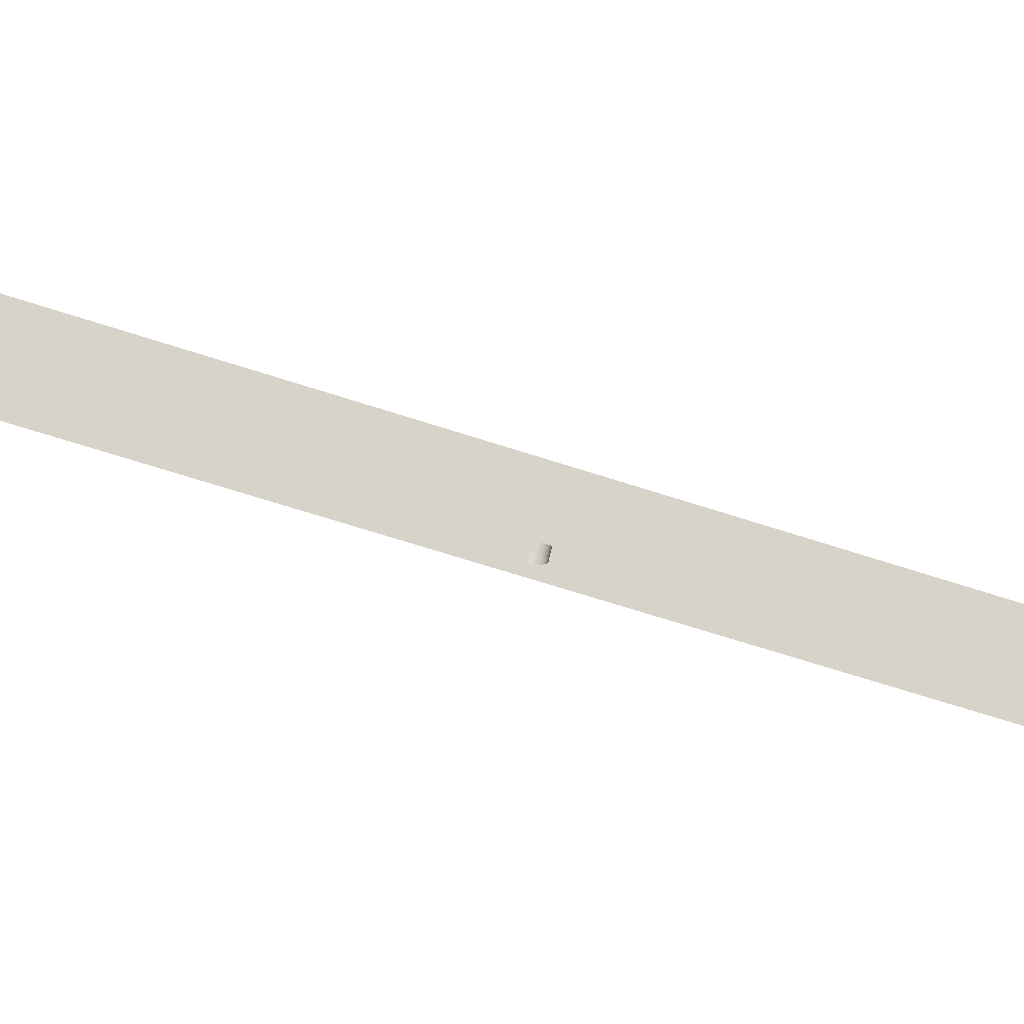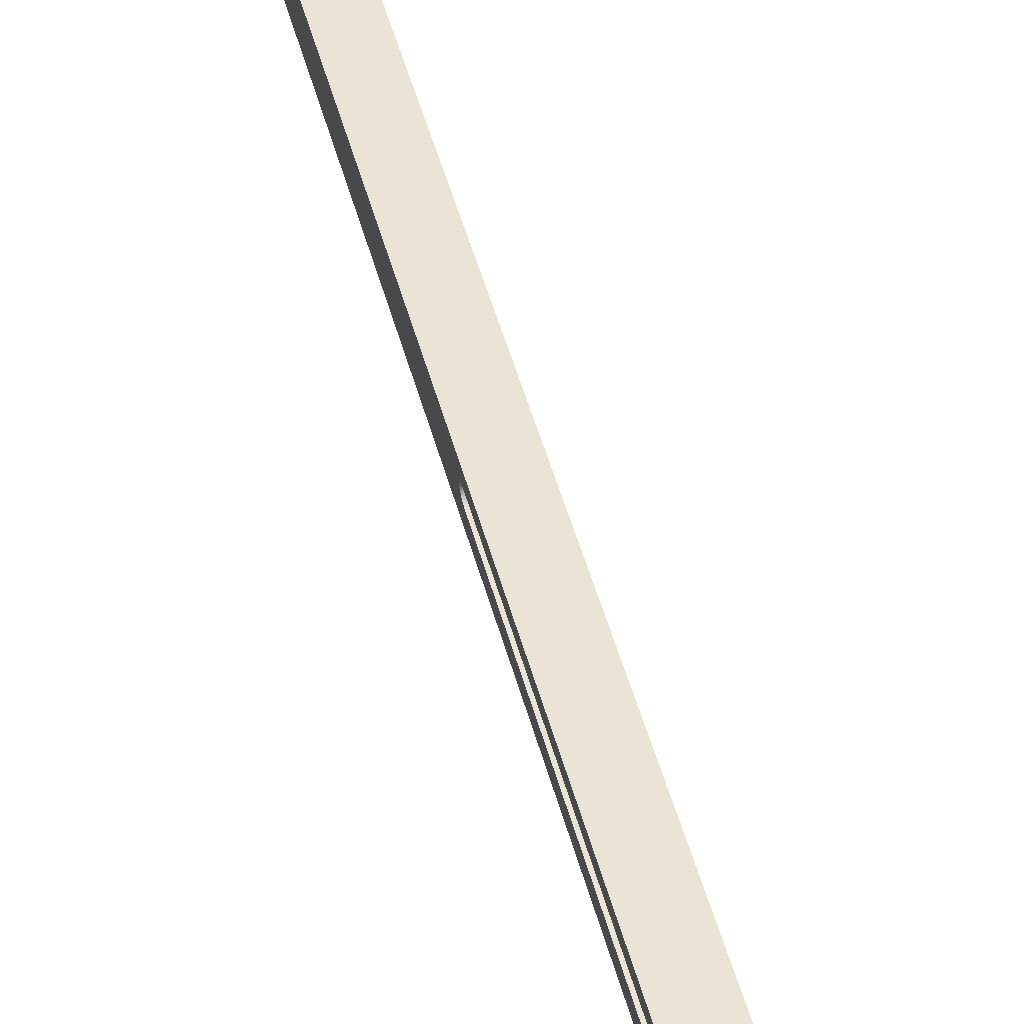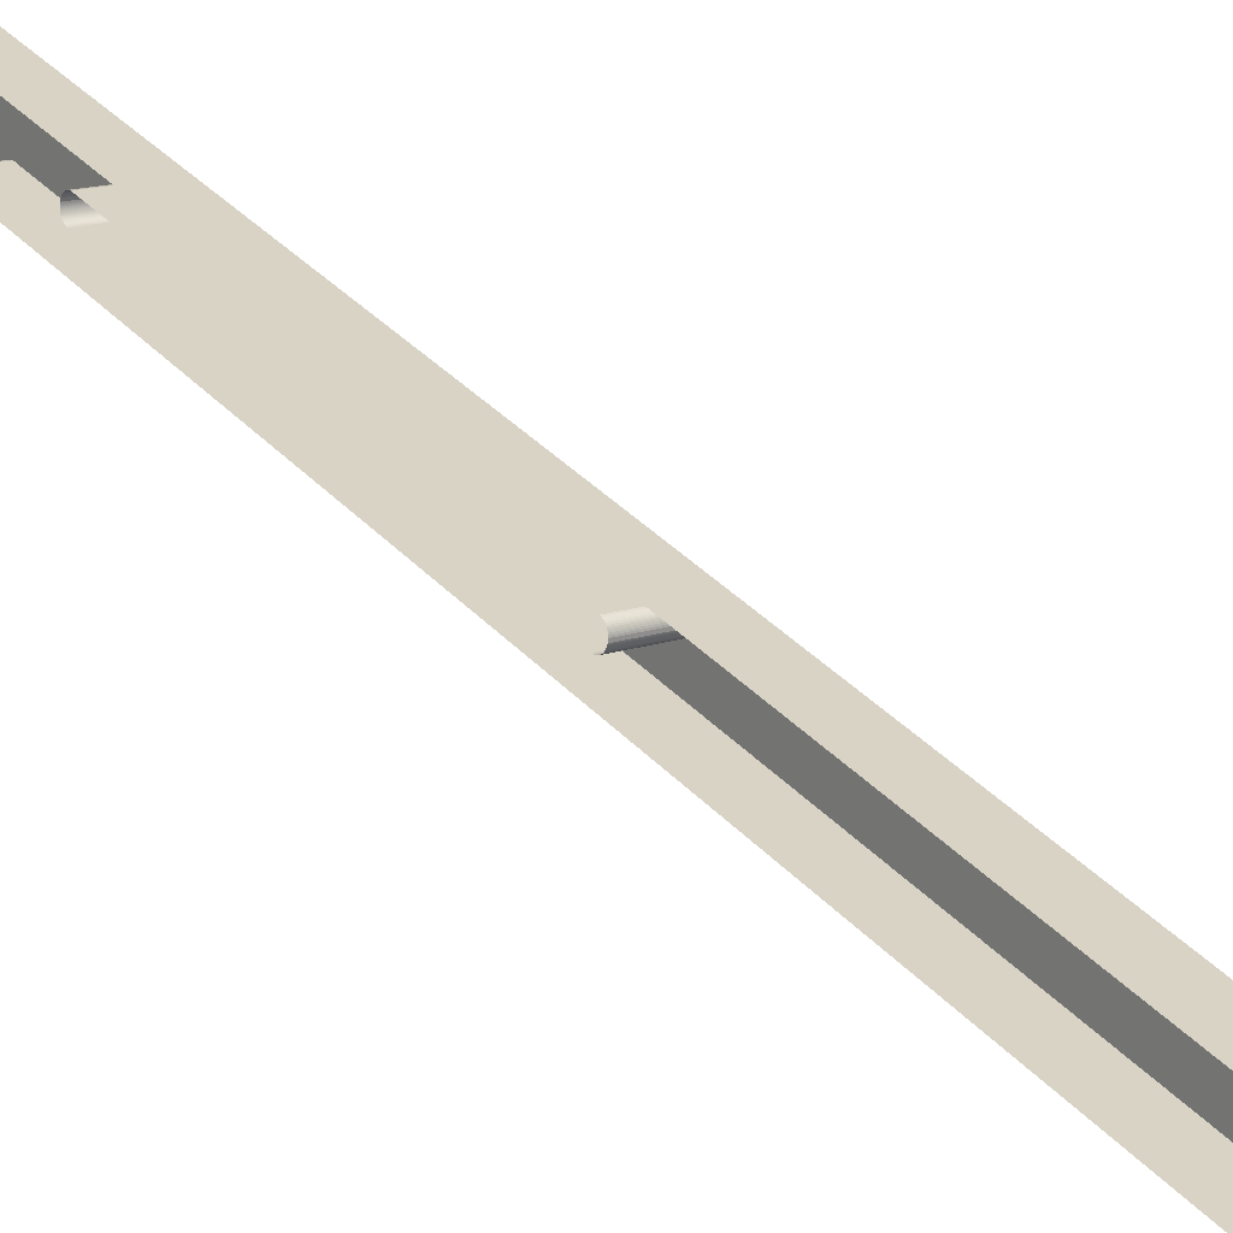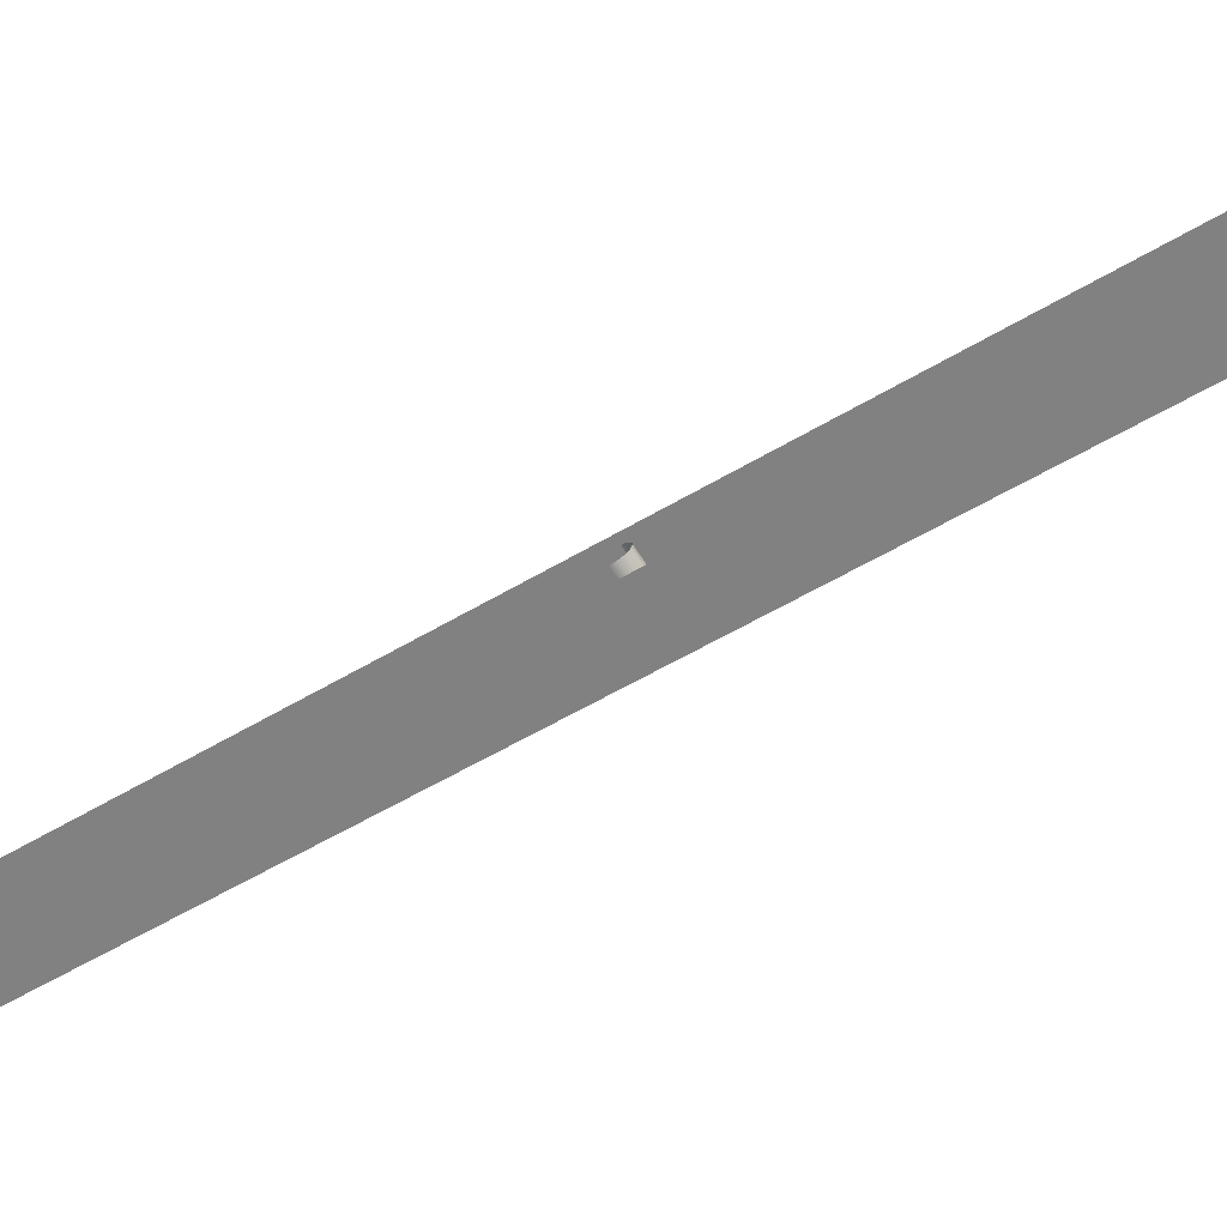
<metadata>
{"format":"obj","ext":"obj","renderer":"f3d","projection":"perspective","resolution":1024,"background":"white","views":[{"elev":71.0,"azim":102.6,"up":"+Z"},{"elev":63.6,"azim":-15.2,"up":"+Z"},{"elev":15.1,"azim":144.0,"up":"+Z"},{"elev":-71.1,"azim":123.4,"up":"+Z"}]}
</metadata>
<code>
o mesh23/mesh23-geometry#mesh23-geometry
v 0.02028 -0.4931 -0.2985
v -0.01491 0.3926 -0.5358
v -0.01492 -0.4931 -0.2985
v 0.02029 0.3926 -0.5358
v -0.01491 -0.05728 -0.4309
v 0.02028 -0.5204 -0.2911
v -0.01491 0.3797 -0.5838
v -0.01491 -0.05646 -0.4313
v -0.01491 -0.4044 -0.3379
v -0.01492 -0.5204 -0.2911
v 0.02029 0.3797 -0.5838
v -0.01491 -0.06121 -0.4456
v -0.01491 -0.05569 -0.4318
v 0.02029 -0.05728 -0.4309
v -0.01491 -0.4053 -0.3378
v 0.02028 -0.4044 -0.3379
v -0.01491 -0.506 -0.3465
v -0.01491 -0.5364 -0.3507
v 0.02028 -0.506 -0.3465
v -0.01491 -0.06219 -0.4454
v -0.01491 -0.06021 -0.4456
v -0.01491 -0.05499 -0.4324
v 0.02029 -0.05646 -0.4313
v -0.01491 -0.4062 -0.3379
v -0.01491 -0.5099 -0.3455
v -0.01491 -0.4092 -0.3521
v 0.02028 -0.5364 -0.3507
v -0.01491 -0.5169 -0.356
v 0.02029 -0.06219 -0.4454
v 0.02029 -0.06021 -0.4456
v -0.01491 -0.05922 -0.4456
v -0.01491 -0.05436 -0.4331
v 0.02029 -0.05499 -0.4324
v 0.02029 -0.05569 -0.4318
v -0.01491 -0.4071 -0.338
v 0.02028 -0.4062 -0.3379
v 0.02028 -0.4053 -0.3378
v -0.01491 -0.511 -0.3453
v 0.02028 -0.5099 -0.3455
v -0.01491 -0.4083 -0.3525
v -0.01491 -0.41 -0.3515
v -0.01491 -0.5149 -0.3483
v -0.01491 -0.4074 -0.3529
v 0.02029 -0.06121 -0.4456
v 0.02029 -0.05922 -0.4456
v -0.01491 -0.05824 -0.4454
v -0.01491 -0.05382 -0.4338
v -0.01491 -0.408 -0.3383
v 0.02028 -0.4071 -0.338
v -0.01491 -0.5115 -0.3454
v 0.02028 -0.4083 -0.3525
v -0.01491 -0.4108 -0.3509
v 0.02028 -0.4092 -0.3521
v 0.02028 -0.5169 -0.356
v -0.01491 -0.5145 -0.3474
v 0.02028 -0.4074 -0.3529
v -0.01491 -0.0573 -0.445
v -0.01491 -0.05337 -0.4346
v 0.02029 -0.05436 -0.4331
v -0.01491 -0.4088 -0.3387
v 0.02028 -0.408 -0.3383
v -0.01491 -0.512 -0.3455
v 0.02028 -0.511 -0.3453
v -0.01491 -0.4114 -0.3501
v 0.02028 -0.41 -0.3515
v -0.01491 -0.5142 -0.3469
v 0.02028 -0.5145 -0.3474
v 0.02028 -0.5149 -0.3483
v 0.02029 -0.05824 -0.4454
v -0.01491 -0.0564 -0.4446
v -0.01491 -0.05301 -0.4354
v 0.02029 -0.05337 -0.4346
v 0.02029 -0.05382 -0.4338
v -0.01491 -0.4096 -0.3391
v 0.02028 -0.4088 -0.3387
v -0.01491 -0.5125 -0.3456
v 0.02028 -0.512 -0.3455
v 0.02028 -0.5115 -0.3454
v -0.01491 -0.412 -0.3493
v 0.02028 -0.4114 -0.3501
v 0.02028 -0.4108 -0.3509
v -0.01491 -0.5138 -0.3465
v 0.02029 -0.0573 -0.445
v 0.02029 -0.0564 -0.4446
v -0.01491 -0.05557 -0.444
v -0.01491 -0.05276 -0.4363
v 0.02029 -0.05301 -0.4354
v -0.01491 -0.4104 -0.3397
v 0.02028 -0.4096 -0.3391
v -0.01491 -0.513 -0.3459
v 0.02028 -0.5125 -0.3456
v -0.01491 -0.4124 -0.3484
v 0.02028 -0.412 -0.3493
v -0.01491 -0.5134 -0.3462
v 0.02028 -0.5138 -0.3465
v 0.02028 -0.5142 -0.3469
v 0.02029 -0.05557 -0.444
v -0.01491 -0.05482 -0.4434
v -0.01491 -0.05262 -0.4372
v -0.01491 -0.411 -0.3403
v 0.02028 -0.513 -0.3459
v -0.01491 -0.4128 -0.3475
v -0.01491 -0.05416 -0.4426
v -0.01491 -0.05259 -0.4381
v 0.02029 -0.05276 -0.4363
v -0.01491 -0.4116 -0.341
v 0.02028 -0.411 -0.3403
v 0.02028 -0.4104 -0.3397
v -0.01491 -0.413 -0.3465
v 0.02028 -0.4124 -0.3484
v 0.02028 -0.5134 -0.3462
v 0.02029 -0.05482 -0.4434
v 0.02029 -0.05416 -0.4426
v -0.01491 -0.05361 -0.4418
v -0.01491 -0.05285 -0.44
v 0.02029 -0.05262 -0.4372
v -0.01491 -0.4121 -0.3418
v 0.02028 -0.4116 -0.341
v -0.01491 -0.413 -0.3455
v 0.02028 -0.4128 -0.3475
v -0.01491 -0.05317 -0.4409
v 0.02029 -0.05285 -0.44
v 0.02029 -0.05259 -0.4381
v -0.01491 -0.4128 -0.3435
v -0.01491 -0.413 -0.3445
v 0.02028 -0.413 -0.3455
v 0.02028 -0.413 -0.3465
v 0.02029 -0.05361 -0.4418
v 0.02028 -0.4128 -0.3435
v 0.02028 -0.4121 -0.3418
v 0.02029 -0.05317 -0.4409
v 0.02028 -0.413 -0.3445
f 1 2 3
f 2 1 4
f 3 2 1
f 4 1 2
f 2 5 3
f 3 5 2
f 3 6 1
f 1 6 3
f 4 7 2
f 2 7 4
f 2 8 5
f 5 8 2
f 9 3 5
f 5 3 9
f 6 3 10
f 10 3 6
f 7 4 11
f 11 4 7
f 7 12 2
f 2 12 7
f 2 13 8
f 8 13 2
f 8 14 5
f 5 14 8
f 15 3 9
f 9 3 15
f 5 16 9
f 9 16 5
f 17 10 3
f 3 10 17
f 18 6 10
f 10 6 18
f 19 7 11
f 11 7 19
f 12 7 20
f 20 7 12
f 2 12 21
f 21 12 2
f 2 22 13
f 13 22 2
f 13 23 8
f 8 23 13
f 14 8 23
f 23 8 14
f 16 5 14
f 14 5 16
f 24 3 15
f 15 3 24
f 16 15 9
f 9 15 16
f 25 10 17
f 17 10 25
f 26 17 3
f 3 17 26
f 6 18 27
f 27 18 6
f 10 28 18
f 18 28 10
f 7 19 17
f 17 19 7
f 20 7 17
f 17 7 20
f 29 12 20
f 20 12 29
f 12 30 21
f 21 30 12
f 2 21 31
f 31 21 2
f 2 32 22
f 22 32 2
f 33 13 22
f 22 13 33
f 23 13 34
f 34 13 23
f 35 3 24
f 24 3 35
f 15 36 24
f 24 36 15
f 15 16 37
f 37 16 15
f 38 10 25
f 25 10 38
f 17 39 25
f 25 39 17
f 40 17 26
f 26 17 40
f 26 3 41
f 41 3 26
f 28 27 18
f 18 27 28
f 28 10 42
f 42 10 28
f 39 17 19
f 19 17 39
f 17 43 20
f 20 43 17
f 12 29 44
f 44 29 12
f 43 29 20
f 20 29 43
f 30 12 44
f 44 12 30
f 45 21 30
f 30 21 45
f 21 45 31
f 31 45 21
f 2 31 46
f 46 31 2
f 2 47 32
f 32 47 2
f 32 33 22
f 22 33 32
f 13 33 34
f 34 33 13
f 48 3 35
f 35 3 48
f 24 49 35
f 35 49 24
f 36 15 37
f 37 15 36
f 49 24 36
f 36 24 49
f 50 10 38
f 38 10 50
f 39 38 25
f 25 38 39
f 43 17 40
f 40 17 43
f 26 51 40
f 40 51 26
f 41 3 52
f 52 3 41
f 41 53 26
f 26 53 41
f 27 28 54
f 54 28 27
f 42 10 55
f 55 10 42
f 42 54 28
f 28 54 42
f 29 43 56
f 56 43 29
f 45 46 31
f 31 46 45
f 2 46 57
f 57 46 2
f 2 58 47
f 47 58 2
f 47 59 32
f 32 59 47
f 33 32 59
f 59 32 33
f 60 3 48
f 48 3 60
f 35 61 48
f 48 61 35
f 61 35 49
f 49 35 61
f 62 10 50
f 50 10 62
f 63 50 38
f 38 50 63
f 38 39 63
f 63 39 38
f 40 56 43
f 43 56 40
f 51 26 53
f 53 26 51
f 56 40 51
f 51 40 56
f 52 3 64
f 64 3 52
f 52 65 41
f 41 65 52
f 53 41 65
f 65 41 53
f 55 10 66
f 66 10 55
f 67 42 55
f 55 42 67
f 54 42 68
f 68 42 54
f 46 45 69
f 69 45 46
f 69 57 46
f 46 57 69
f 2 57 70
f 70 57 2
f 2 71 58
f 58 71 2
f 72 47 58
f 58 47 72
f 59 47 73
f 73 47 59
f 74 3 60
f 60 3 74
f 48 75 60
f 60 75 48
f 75 48 61
f 61 48 75
f 76 10 62
f 62 10 76
f 50 77 62
f 62 77 50
f 50 63 78
f 78 63 50
f 64 3 79
f 79 3 64
f 80 52 64
f 64 52 80
f 65 52 81
f 81 52 65
f 66 10 82
f 82 10 66
f 66 67 55
f 55 67 66
f 42 67 68
f 68 67 42
f 57 69 83
f 83 69 57
f 57 84 70
f 70 84 57
f 2 70 85
f 85 70 2
f 2 86 71
f 71 86 2
f 87 58 71
f 71 58 87
f 47 72 73
f 73 72 47
f 58 87 72
f 72 87 58
f 88 3 74
f 74 3 88
f 60 89 74
f 74 89 60
f 89 60 75
f 75 60 89
f 90 10 76
f 76 10 90
f 62 91 76
f 76 91 62
f 77 50 78
f 78 50 77
f 91 62 77
f 77 62 91
f 79 3 92
f 92 3 79
f 93 64 79
f 79 64 93
f 52 80 81
f 81 80 52
f 64 93 80
f 80 93 64
f 82 10 94
f 94 10 82
f 95 66 82
f 82 66 95
f 67 66 96
f 96 66 67
f 84 57 83
f 83 57 84
f 97 70 84
f 84 70 97
f 70 97 85
f 85 97 70
f 2 85 98
f 98 85 2
f 2 99 86
f 86 99 2
f 86 87 71
f 71 87 86
f 100 3 88
f 88 3 100
f 89 88 74
f 74 88 89
f 94 10 90
f 90 10 94
f 76 101 90
f 90 101 76
f 101 76 91
f 91 76 101
f 92 3 102
f 102 3 92
f 92 93 79
f 79 93 92
f 94 95 82
f 82 95 94
f 66 95 96
f 96 95 66
f 97 98 85
f 85 98 97
f 2 98 103
f 103 98 2
f 2 104 99
f 99 104 2
f 99 105 86
f 86 105 99
f 87 86 105
f 105 86 87
f 106 3 100
f 100 3 106
f 88 107 100
f 100 107 88
f 88 89 108
f 108 89 88
f 101 94 90
f 90 94 101
f 102 3 109
f 109 3 102
f 102 110 92
f 92 110 102
f 93 92 110
f 110 92 93
f 95 94 111
f 111 94 95
f 98 97 112
f 112 97 98
f 98 113 103
f 103 113 98
f 2 103 114
f 114 103 2
f 2 115 104
f 104 115 2
f 104 116 99
f 99 116 104
f 105 99 116
f 116 99 105
f 117 3 106
f 106 3 117
f 100 118 106
f 106 118 100
f 107 88 108
f 108 88 107
f 118 100 107
f 107 100 118
f 94 101 111
f 111 101 94
f 109 3 119
f 119 3 109
f 109 120 102
f 102 120 109
f 110 102 120
f 120 102 110
f 113 98 112
f 112 98 113
f 113 114 103
f 103 114 113
f 2 114 121
f 121 114 2
f 2 121 115
f 115 121 2
f 122 104 115
f 115 104 122
f 116 104 123
f 123 104 116
f 124 3 117
f 117 3 124
f 118 117 106
f 106 117 118
f 119 3 125
f 125 3 119
f 126 109 119
f 119 109 126
f 120 109 127
f 127 109 120
f 114 113 128
f 128 113 114
f 128 121 114
f 114 121 128
f 121 122 115
f 115 122 121
f 104 122 123
f 123 122 104
f 125 3 124
f 124 3 125
f 117 129 124
f 124 129 117
f 117 118 130
f 130 118 117
f 125 126 119
f 119 126 125
f 109 126 127
f 127 126 109
f 121 128 131
f 131 128 121
f 122 121 131
f 131 121 122
f 129 125 124
f 124 125 129
f 129 117 130
f 130 117 129
f 126 125 132
f 132 125 126
f 125 129 132
f 132 129 125

</code>
